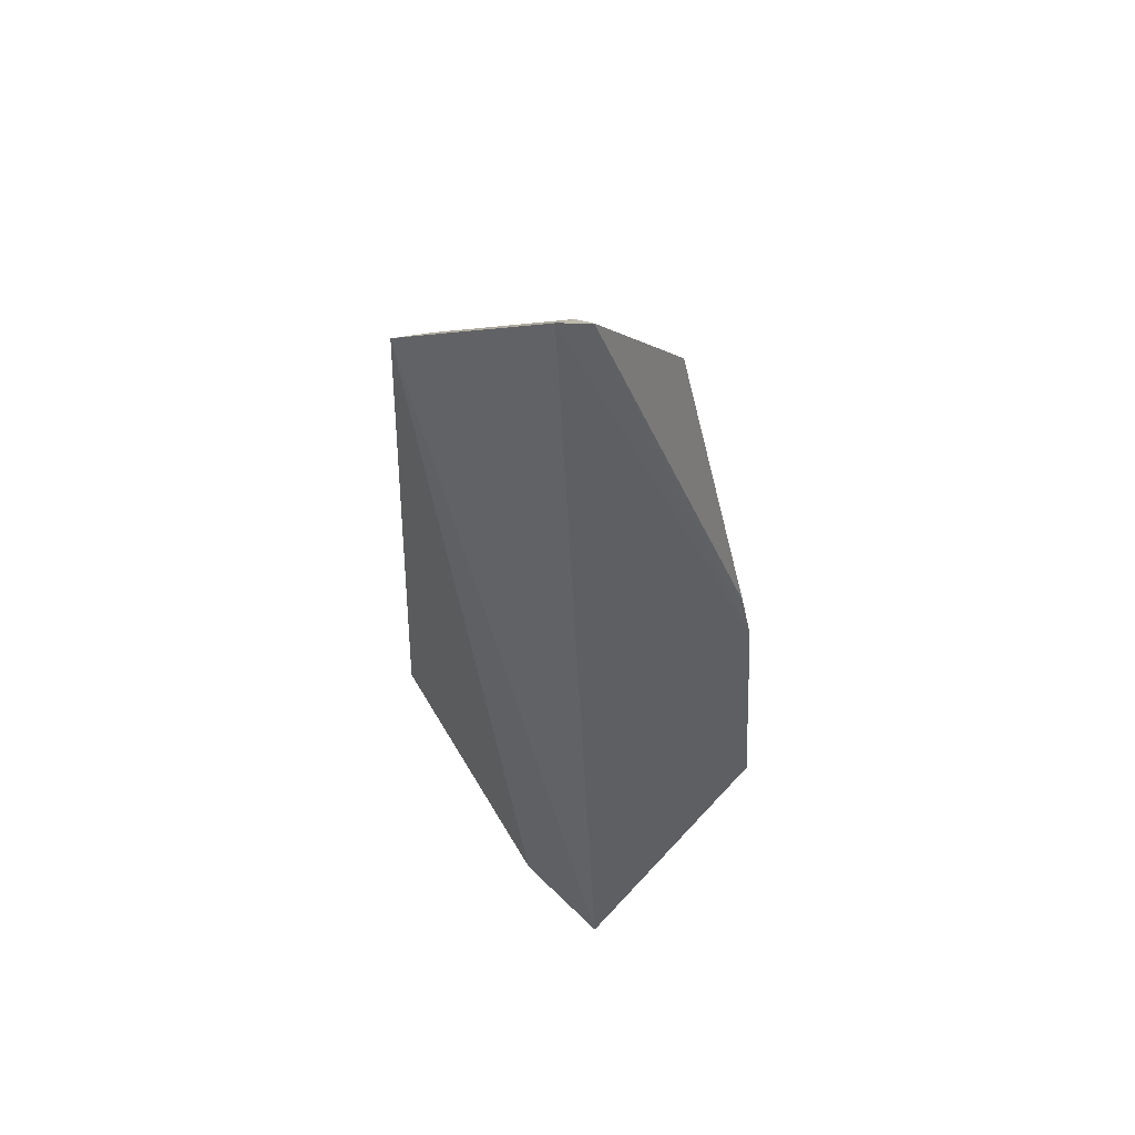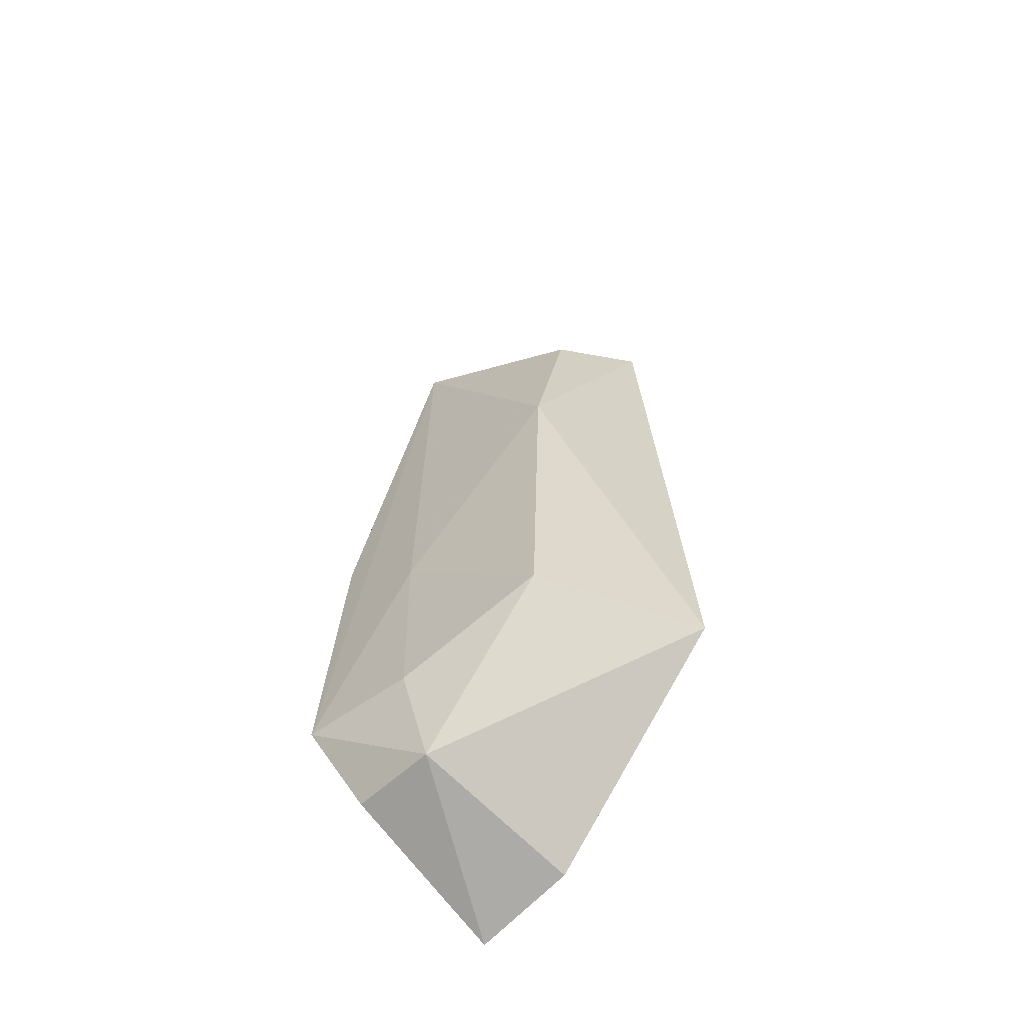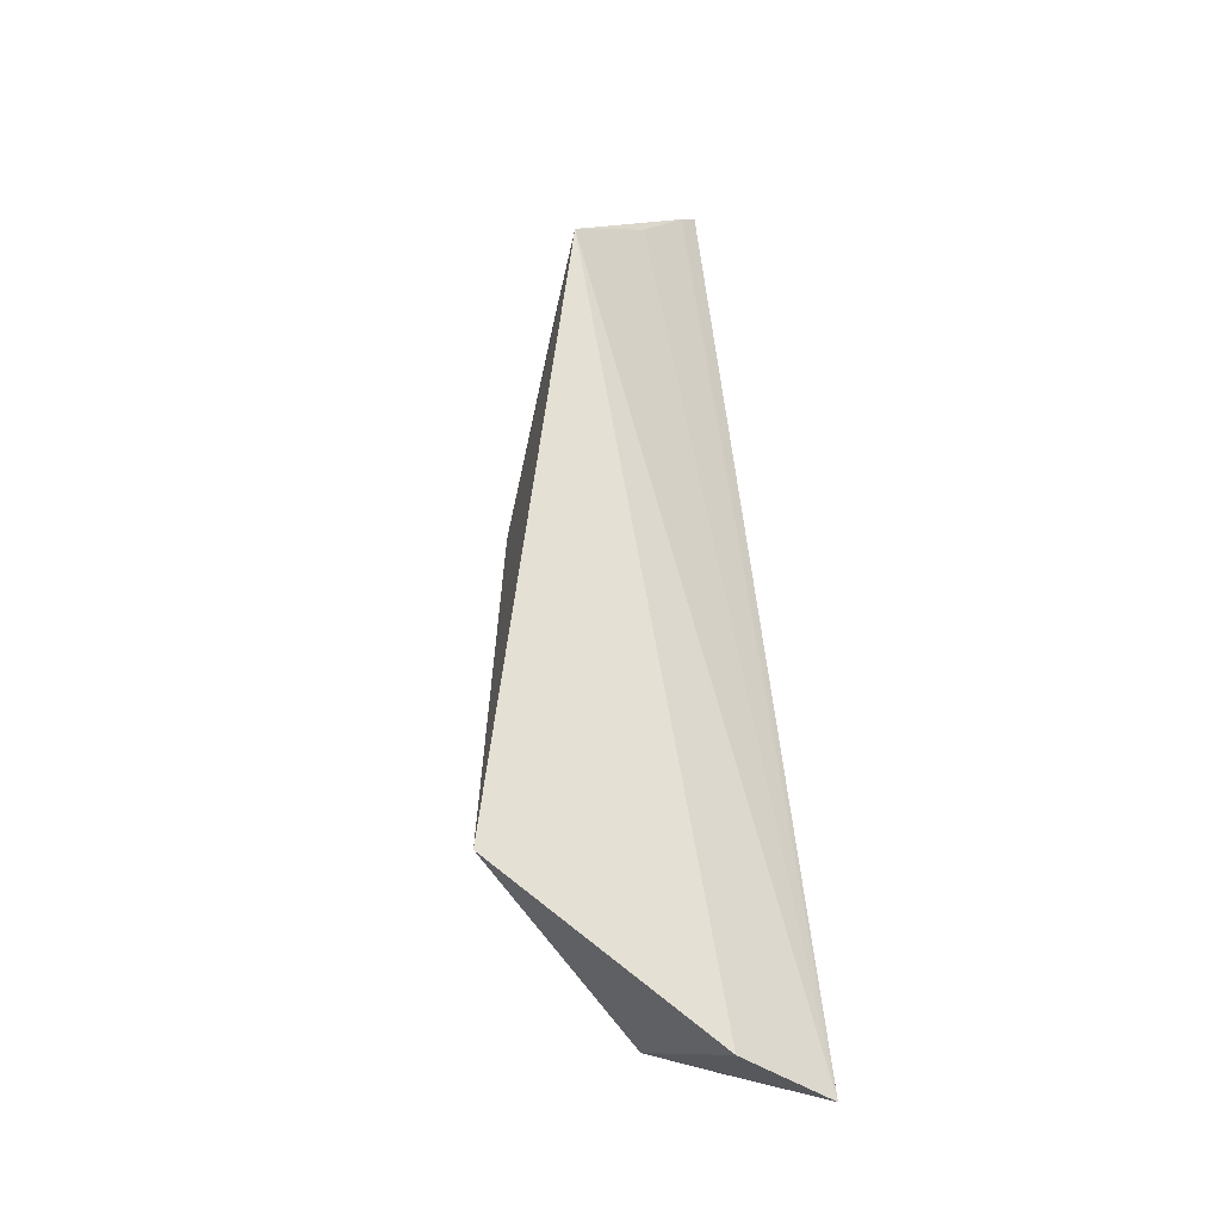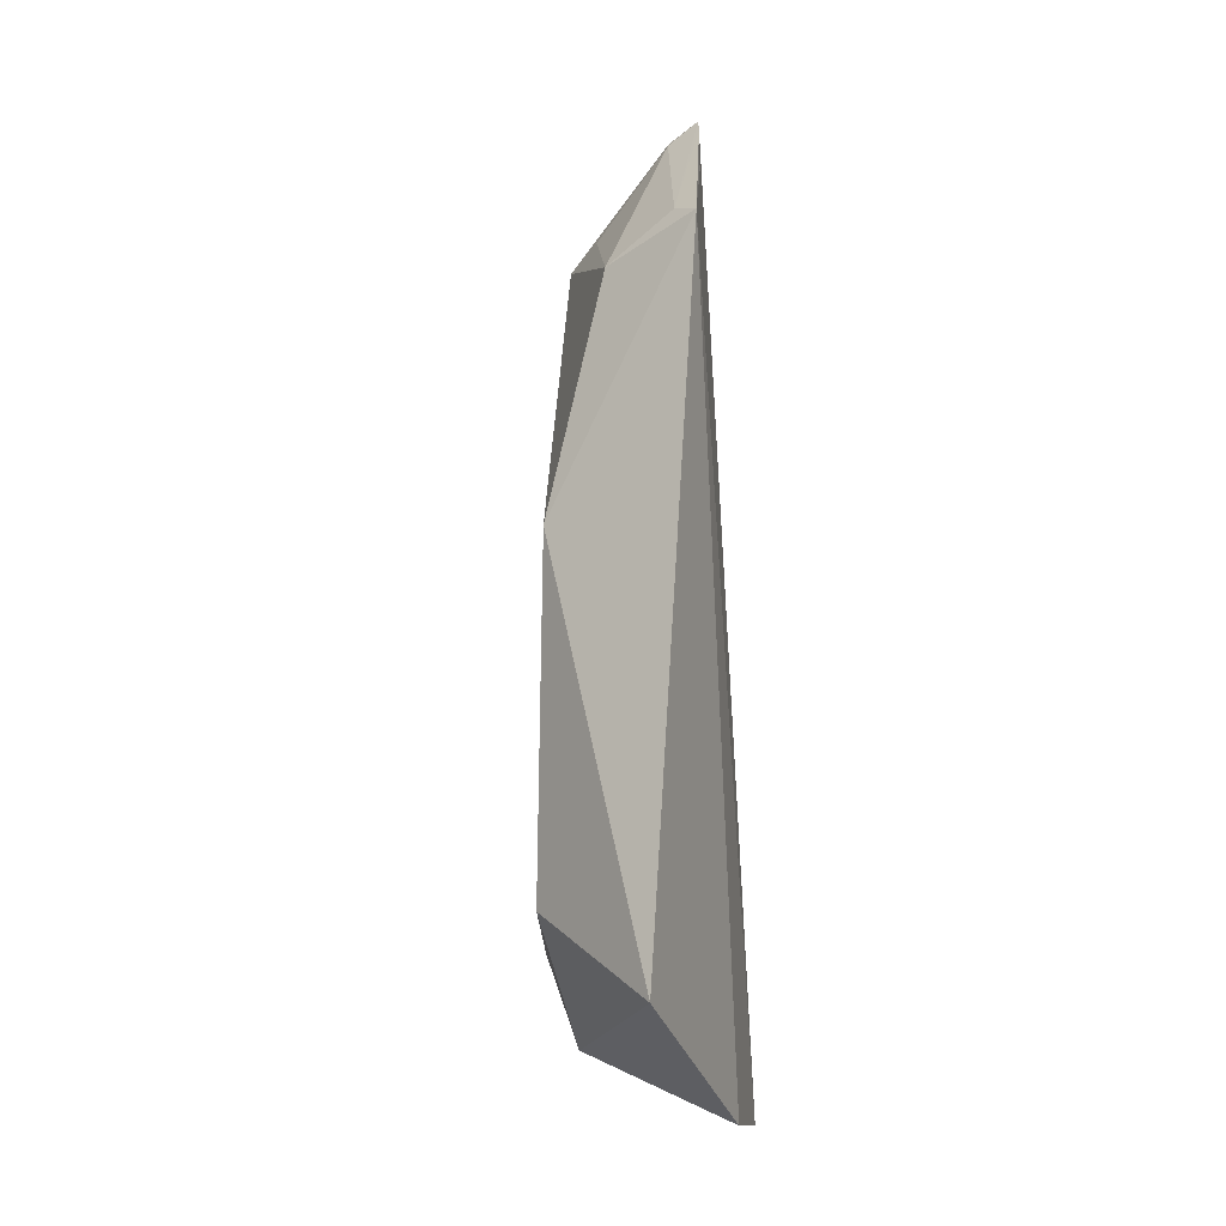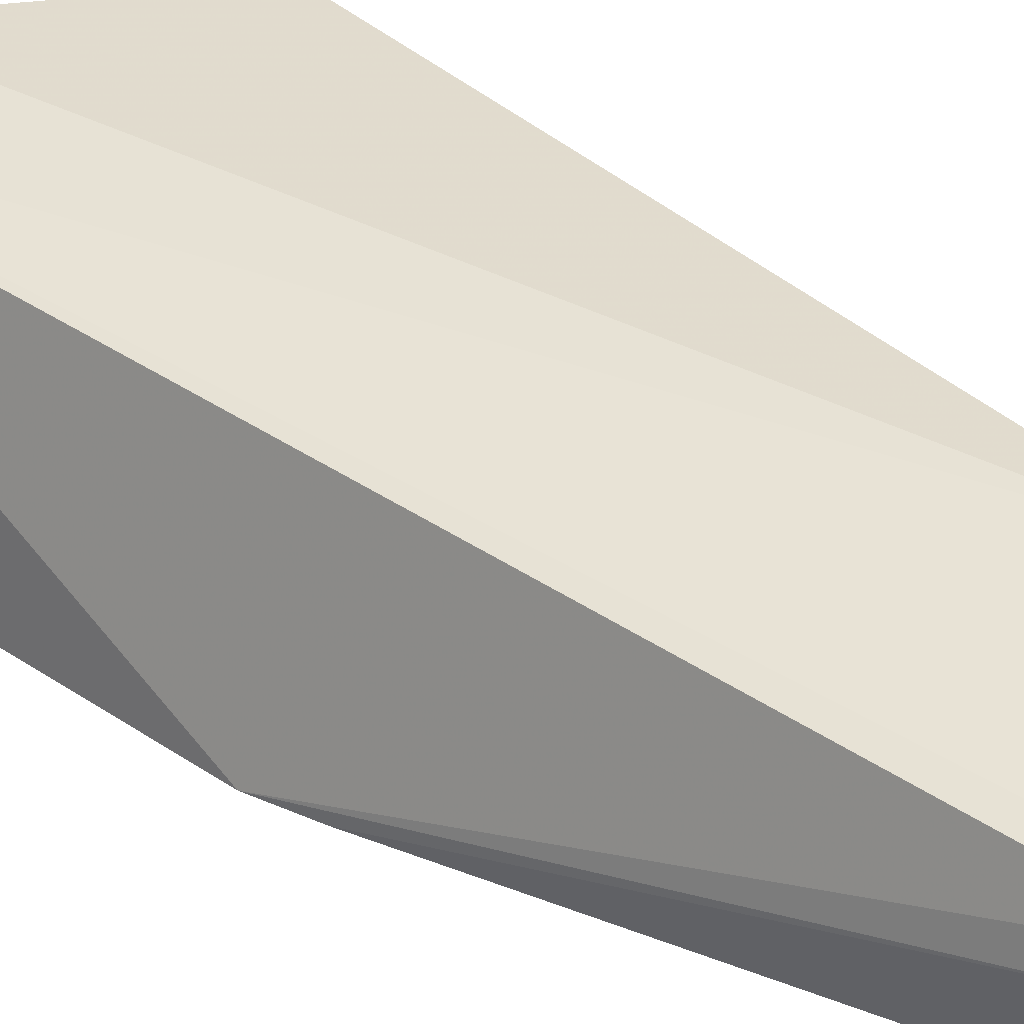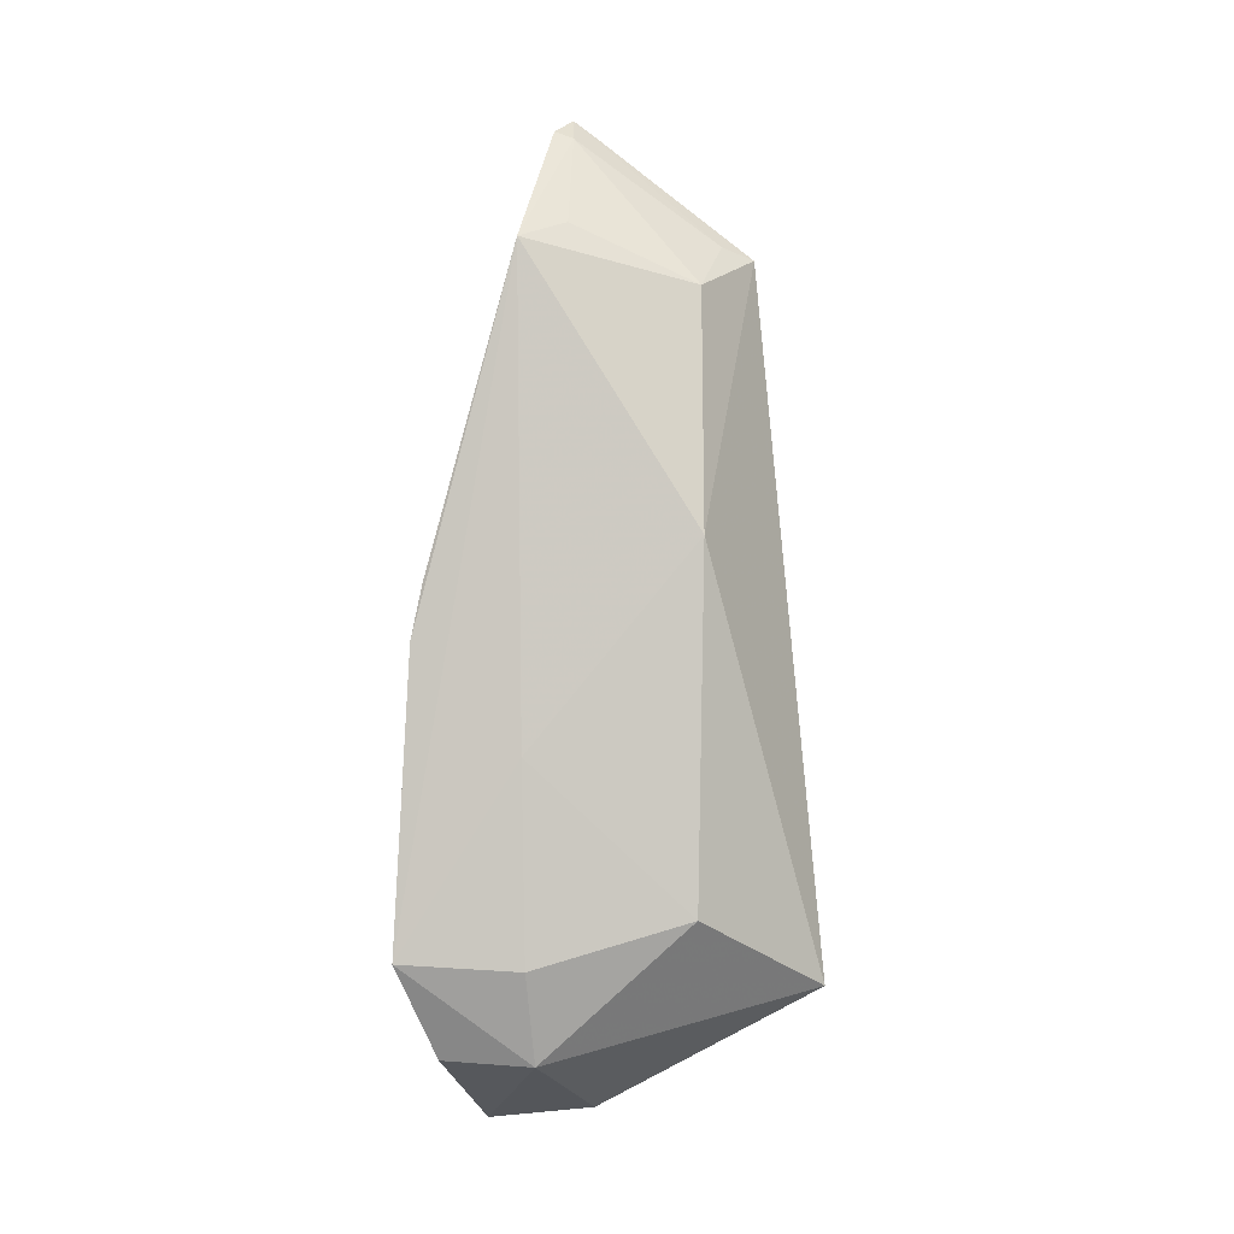
<metadata>
{"format":"obj","ext":"obj","renderer":"f3d","projection":"perspective","resolution":1024,"background":"white","views":[{"elev":56.5,"azim":48.4,"up":"+Y"},{"elev":-58.7,"azim":-129.8,"up":"+Y"},{"elev":-34.9,"azim":-31.7,"up":"+Y"},{"elev":-5.8,"azim":-73.5,"up":"+Y"},{"elev":38.5,"azim":134.7,"up":"+Z"},{"elev":-2.1,"azim":-164.9,"up":"+Y"}]}
</metadata>
<code>
v -0.2805 -0.1593 -0.058
v -0.274 -0.109 -0.1184
v -0.277 -0.02418 -0.114
v -0.3082 0.1251 -0.06642
v -0.3788 -0.1181 -0.06144
v -0.3081 -0.1371 -0.1016
v -0.3581 0.0847 -0.05435
v -0.2818 -0.1359 -0.104
v -0.3115 -0.1555 -0.05535
v -0.3533 0.003962 -0.09758
v -0.3308 0.1036 -0.06028
v -0.3519 -0.09734 -0.09961
v -0.304 0.08446 -0.1058
v -0.3142 0.1204 -0.06465
v -0.3072 -0.05467 -0.1112
v -0.3082 -0.1108 -0.1112
v -0.3054 0.1199 -0.07605
v -0.349 0.07334 -0.08186
v -0.3505 0.08743 -0.06234
v -0.28 -0.008139 -0.1124
v -0.3149 0.08989 -0.09463
v -0.3107 0.1178 -0.07471
f 1 2 3
f 1 3 4
f 8 6 2
f 8 2 1
f 8 1 6
f 9 6 1
f 9 5 6
f 9 7 5
f 9 1 7
f 10 5 7
f 11 7 1
f 12 6 5
f 12 5 10
f 13 3 2
f 14 11 1
f 14 1 4
f 14 7 11
f 15 12 10
f 15 13 2
f 15 10 13
f 16 2 6
f 16 6 12
f 16 15 2
f 16 12 15
f 17 4 3
f 18 13 10
f 18 10 7
f 19 14 4
f 19 7 14
f 19 18 7
f 20 17 3
f 20 3 13
f 20 13 17
f 21 13 18
f 22 4 17
f 22 21 18
f 22 17 13
f 22 13 21
f 22 19 4
f 22 18 19

</code>
